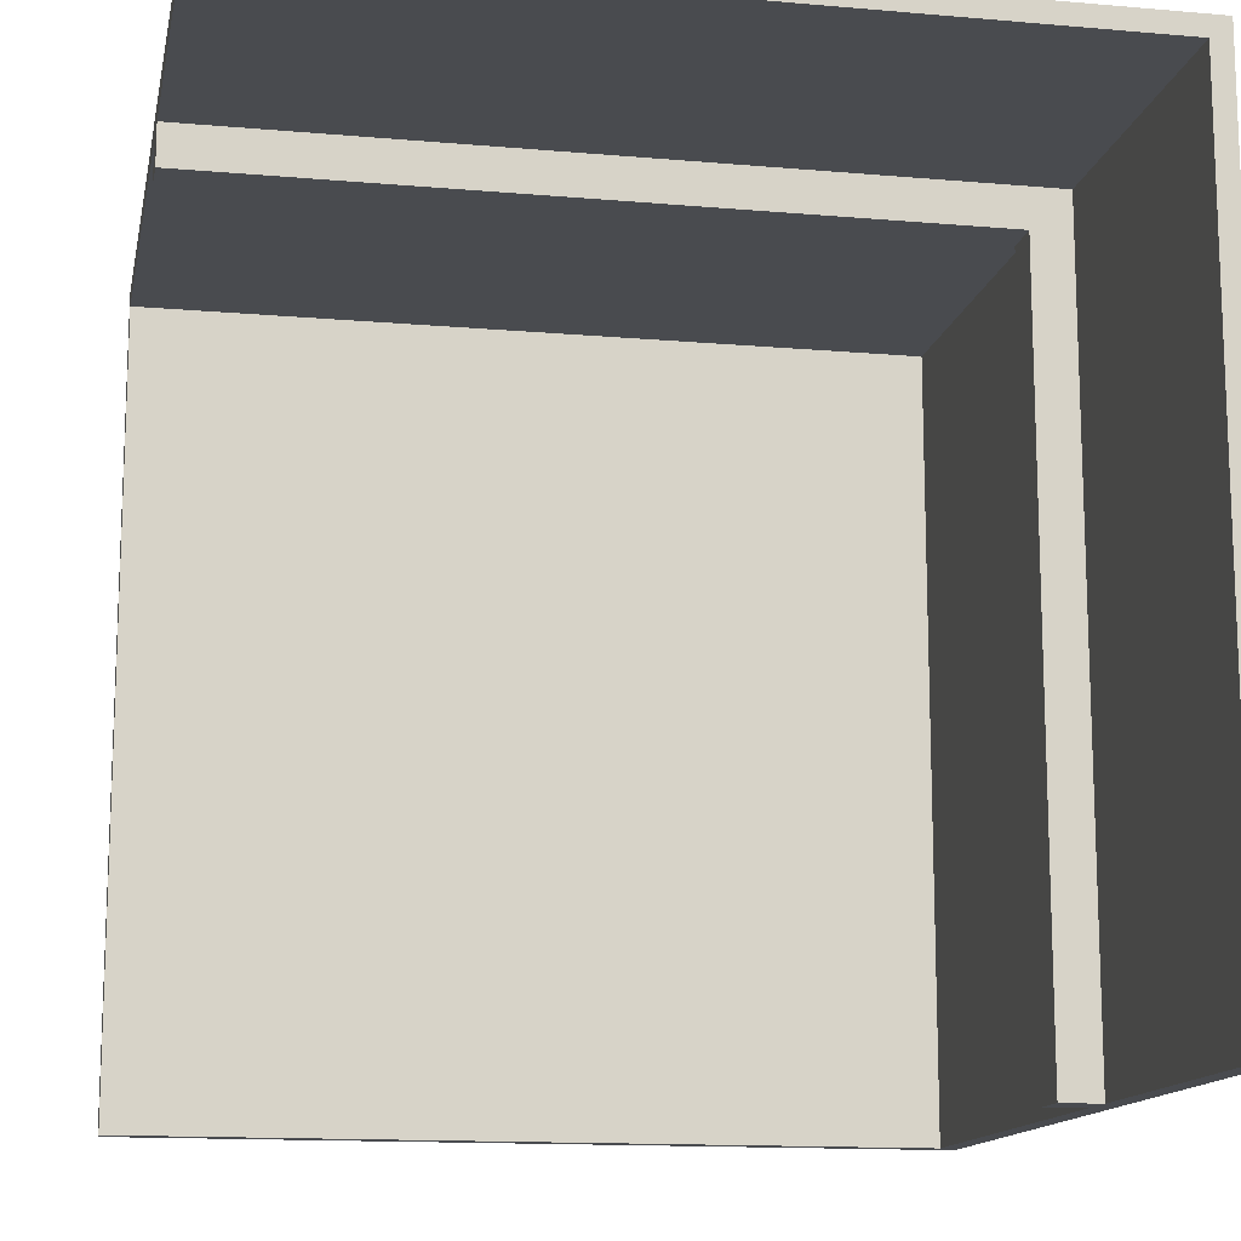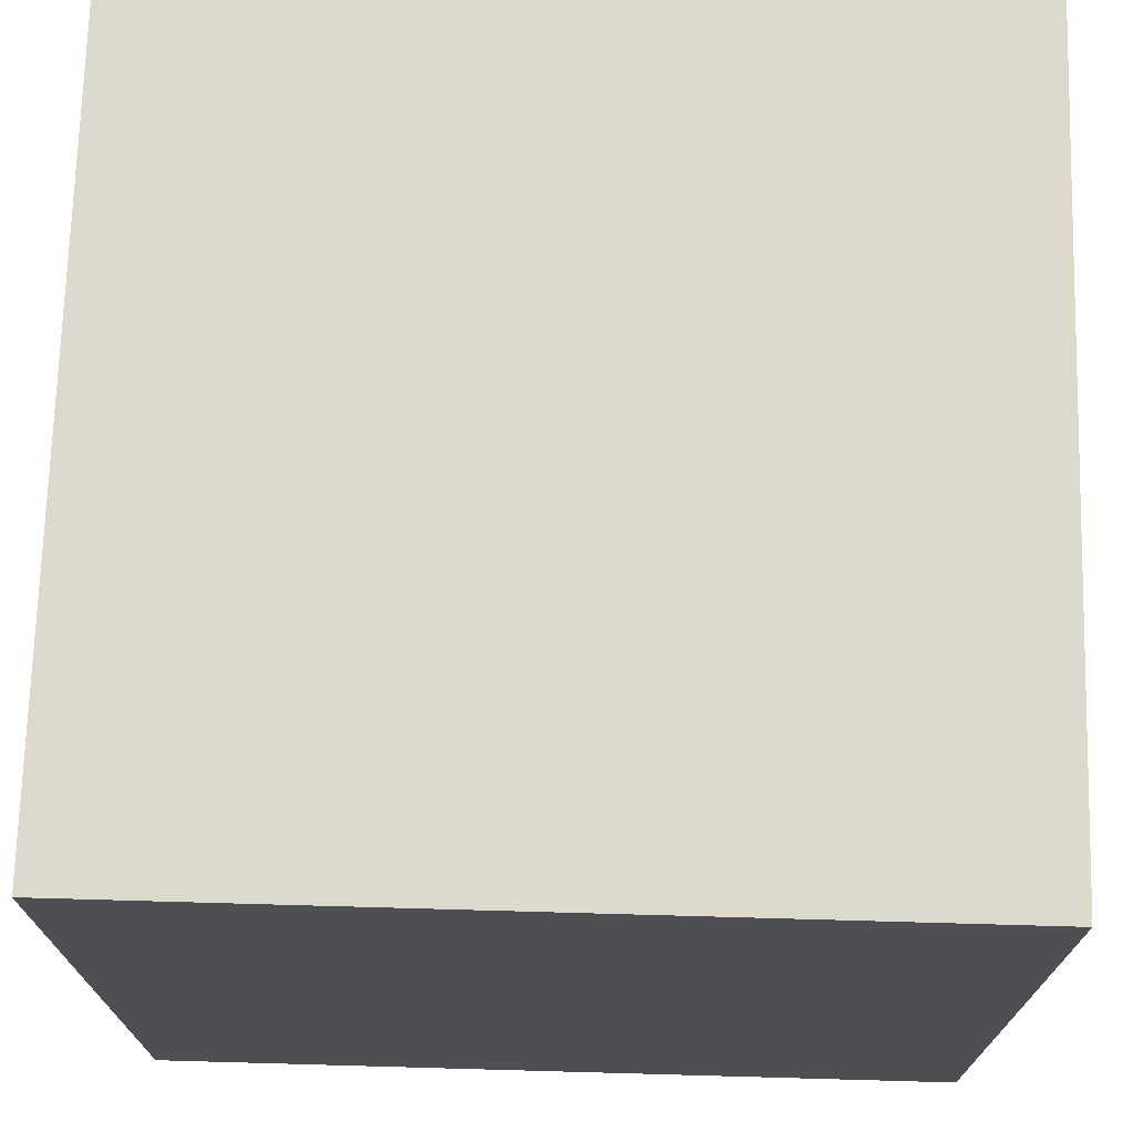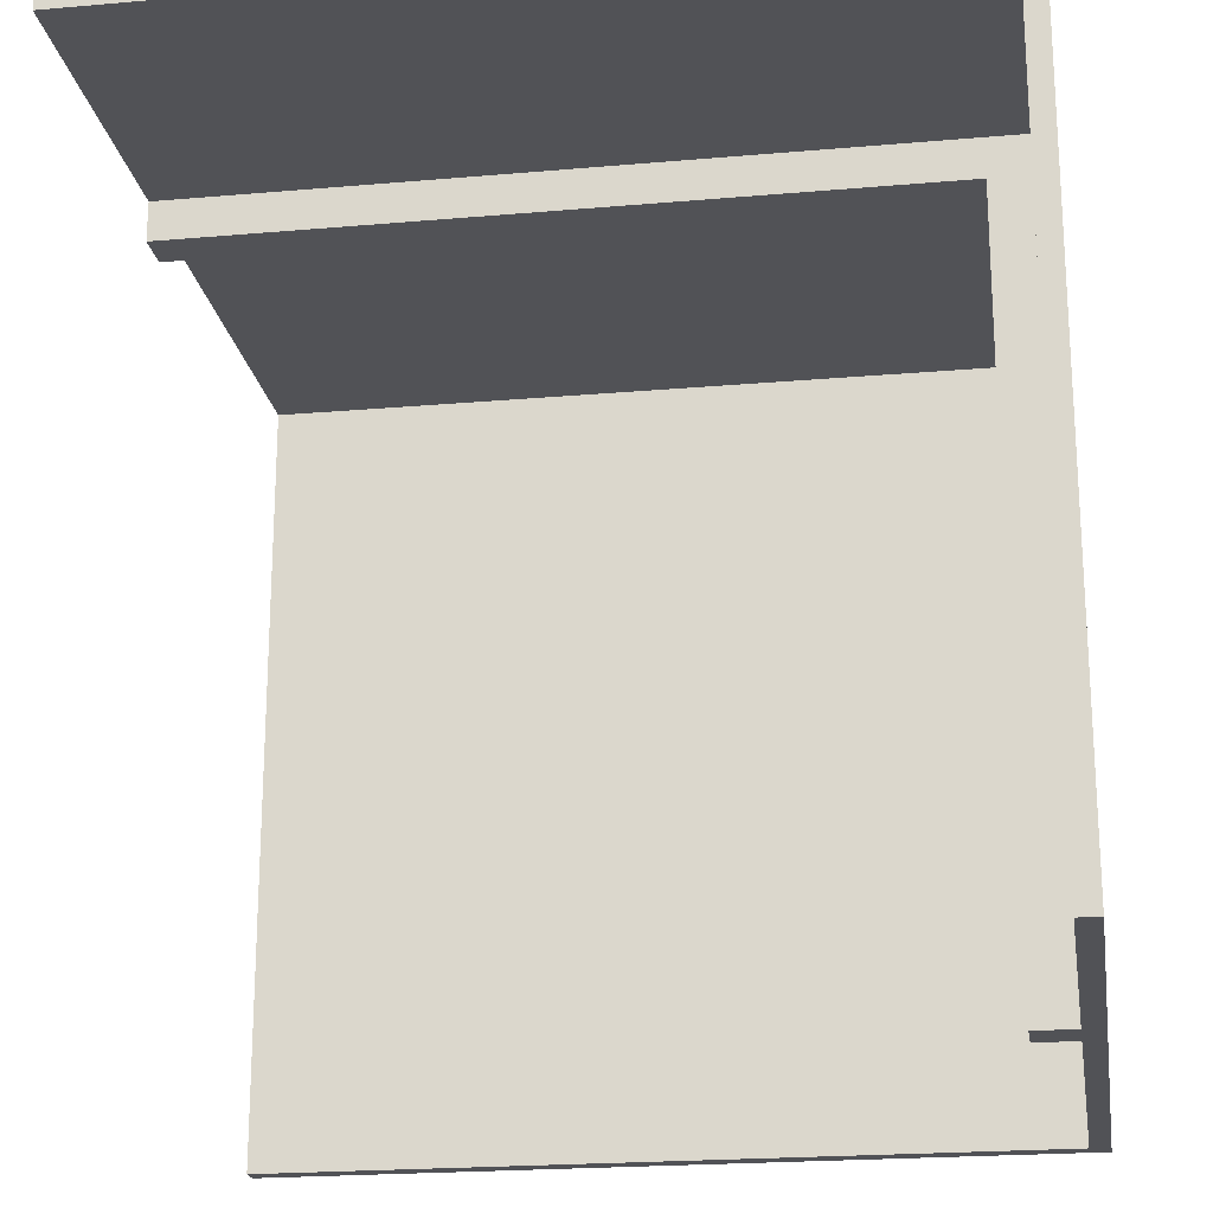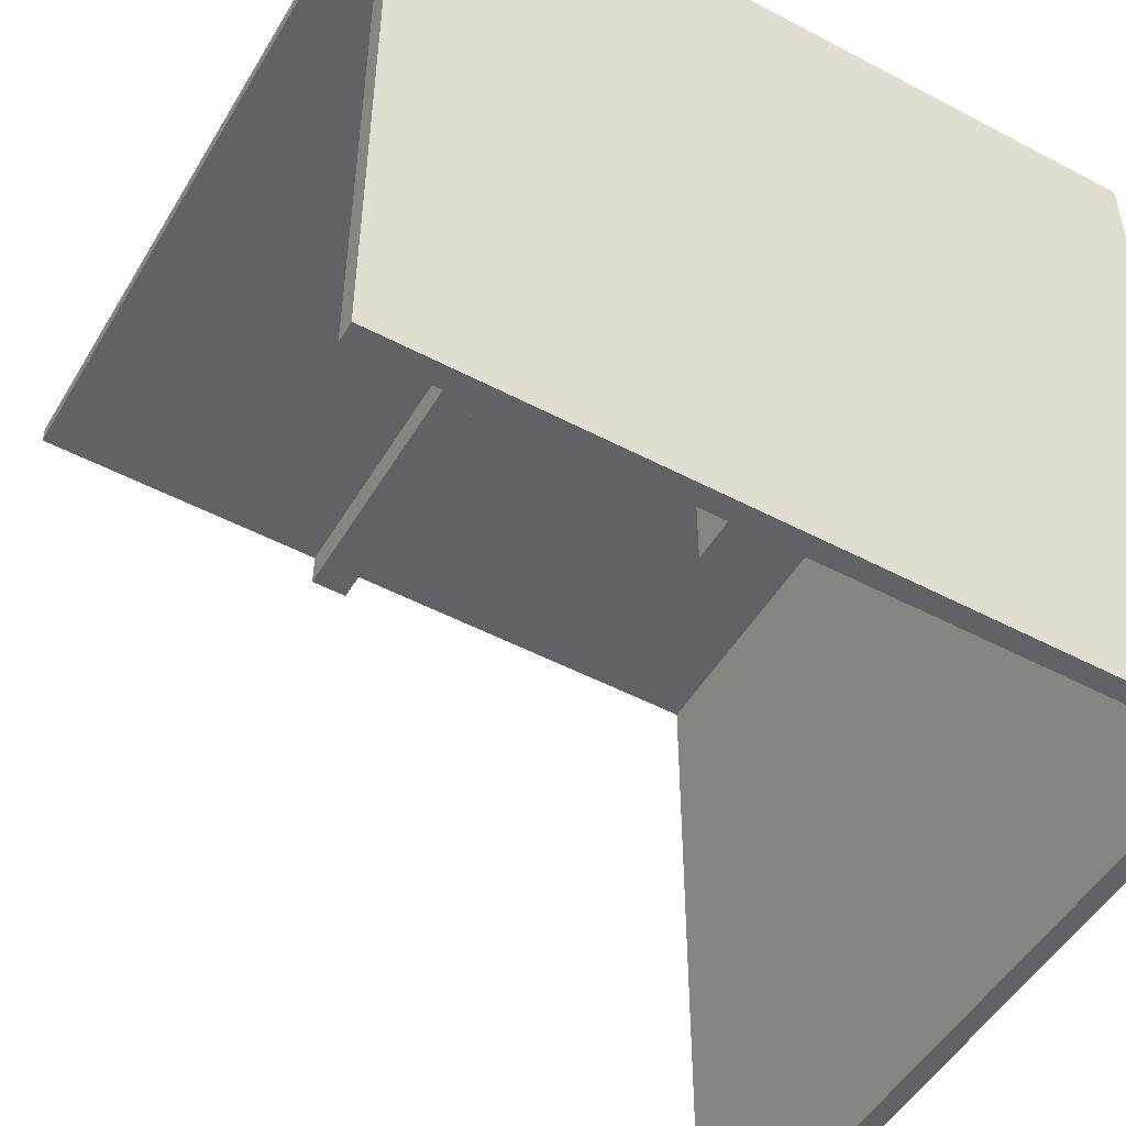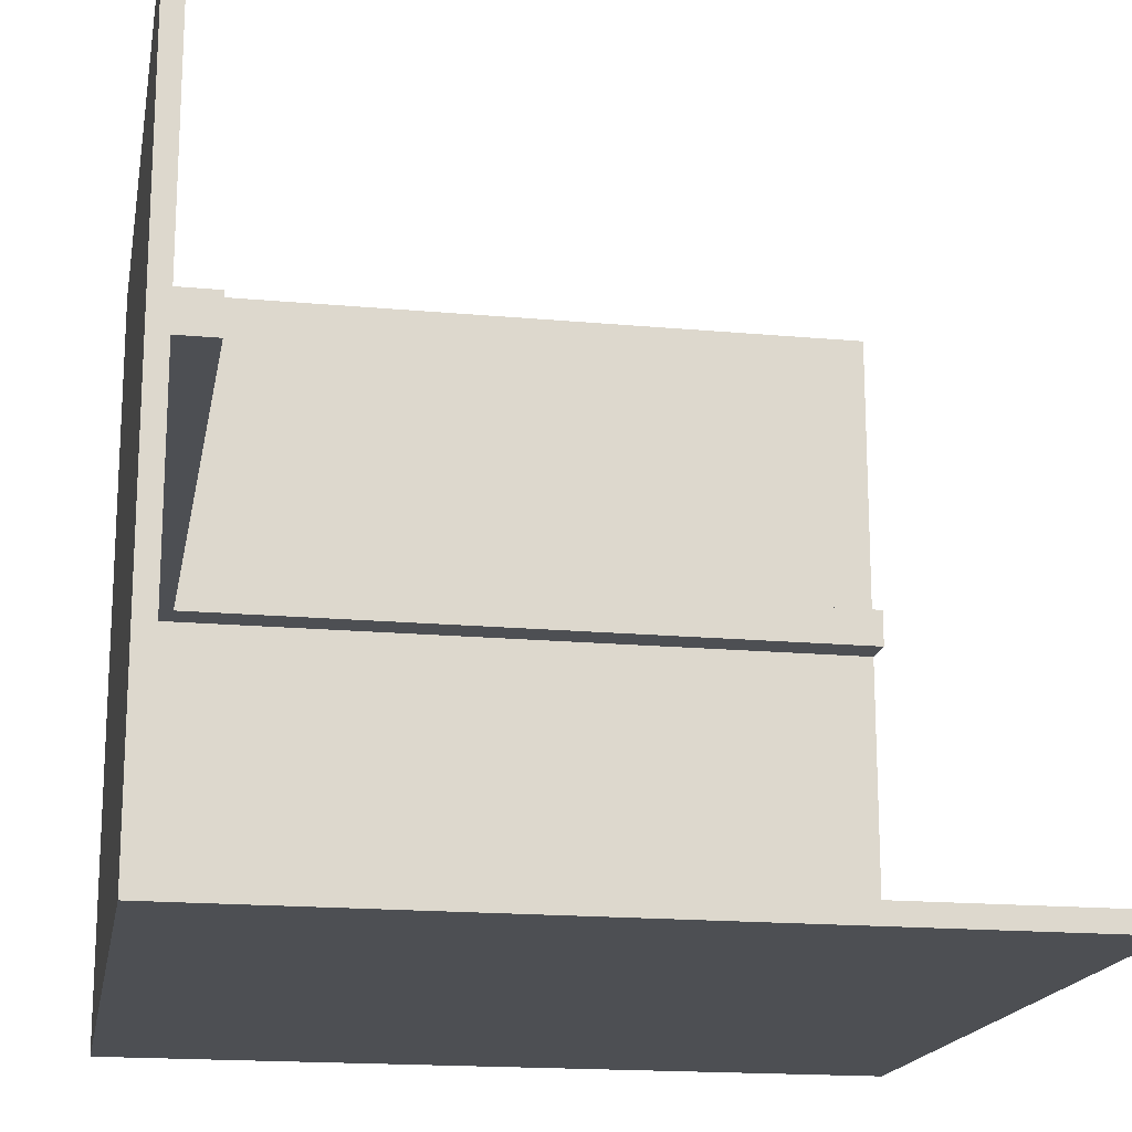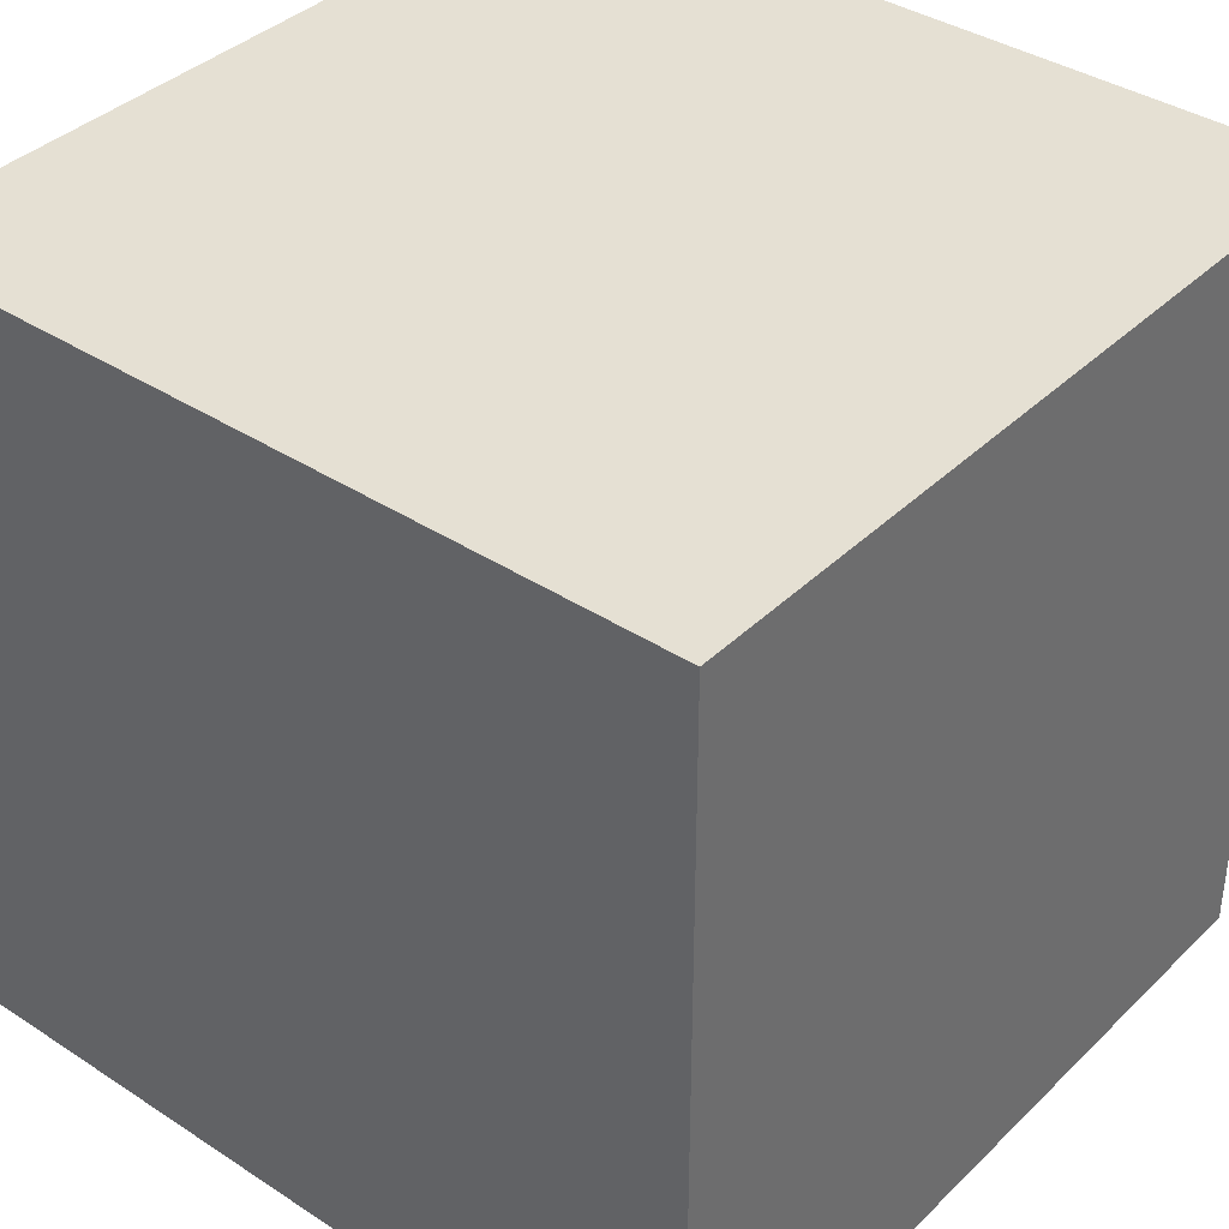
<metadata>
{"format":"obj","ext":"obj","renderer":"f3d","projection":"perspective","resolution":1024,"background":"white","views":[{"elev":-13.8,"azim":168.9,"up":"+Z"},{"elev":71.9,"azim":-88.4,"up":"+Z"},{"elev":-21.2,"azim":-171.1,"up":"+Z"},{"elev":-50.5,"azim":-120.0,"up":"+Z"},{"elev":-17.6,"azim":79.8,"up":"+Y"},{"elev":38.1,"azim":-50.4,"up":"+Z"}]}
</metadata>
<code>
o
v -2 0 2
v -2 0 -2
v -2 4 2
v -2 4 -2
v -1.9 0.1 1.9
v -1.9 0.1 -2
v -1.9 2.2 1.9
v -1.9 2.2 -2
v -1.9 2.4 1.9
v -1.9 2.4 -2
v -1.9 4 1.9
v -1.9 4 -2
v -1.7 2.2 1.7
v -1.7 2.2 -2
v -1.7 2.3 1.7
v -1.7 2.3 -2
v -1.7 2.4 1.7
v -1.7 2.4 -2
v 2 0 2
v 2 0 -2
v 2 0.1 1.9
v 2 0.1 -2
v 2 2.2 1.9
v 2 2.2 1.7
v 2 2.3 1.9
v 2 2.3 1.7
v 2 2.4 1.9
v 2 2.4 1.7
v 2 4 2
v 2 4 1.9
v -2 0 2
v -2 4 2
v 2 0 2
v 2 4 2
v -1.9 0.1 1.9
v -1.9 2.2 1.9
v -1.9 2.4 1.9
v -1.9 4 1.9
v 2 0.1 1.9
v 2 2.2 1.9
v 2 2.4 1.9
v 2 4 1.9
v -1.7 2.2 1.7
v -1.7 2.3 1.7
v -1.7 2.4 1.7
v 2 2.2 1.7
v 2 2.3 1.7
v 2 2.4 1.7
v -2 0 -2
v -2 4 -2
v -1.9 0.1 -2
v -1.9 2.2 -2
v -1.9 2.3 -2
v -1.9 2.4 -2
v -1.9 4 -2
v -1.7 2.2 -2
v -1.7 2.3 -2
v -1.7 2.4 -2
v 2 0 -2
v 2 0.1 -2
v -2 0 2
v 2 0 2
v -2 0 -2
v 2 0 -2
v -1.9 2.2 1.9
v 2 2.2 1.9
v -1.7 2.2 1.7
v 2 2.2 1.7
v -1.9 2.2 -2
v -1.7 2.2 -2
v -1.9 0.1 1.9
v 2 0.1 1.9
v -1.9 0.1 -2
v 2 0.1 -2
v -1.9 2.4 1.9
v 2 2.4 1.9
v -1.7 2.4 1.7
v 2 2.4 1.7
v -1.9 2.4 -2
v -1.7 2.4 -2
v -2 4 2
v 2 4 2
v -1.9 4 1.9
v 2 4 1.9
v -2 4 -2
v -1.9 4 -2
f 3 2 1
f 4 2 3
f 5 6 7
f 7 6 8
f 9 10 11
f 11 10 12
f 13 14 15
f 15 14 16
f 15 16 17
f 17 16 18
f 19 20 21
f 21 20 22
f 19 21 23
f 19 23 25
f 23 24 25
f 25 24 26
f 19 25 27
f 25 26 27
f 27 26 28
f 19 27 29
f 29 27 30
f 33 32 31
f 34 32 33
f 35 36 39
f 39 36 40
f 37 38 41
f 41 38 42
f 43 44 46
f 44 45 47
f 46 44 47
f 47 45 48
f 49 50 51
f 51 50 52
f 52 50 53
f 53 50 54
f 54 50 55
f 52 53 56
f 53 54 57
f 56 53 57
f 57 54 58
f 49 51 59
f 59 51 60
f 63 62 61
f 64 62 63
f 67 66 65
f 68 66 67
f 69 67 65
f 70 67 69
f 71 72 73
f 73 72 74
f 75 76 77
f 77 76 78
f 75 77 79
f 79 77 80
f 81 82 83
f 83 82 84
f 81 83 85
f 85 83 86

</code>
